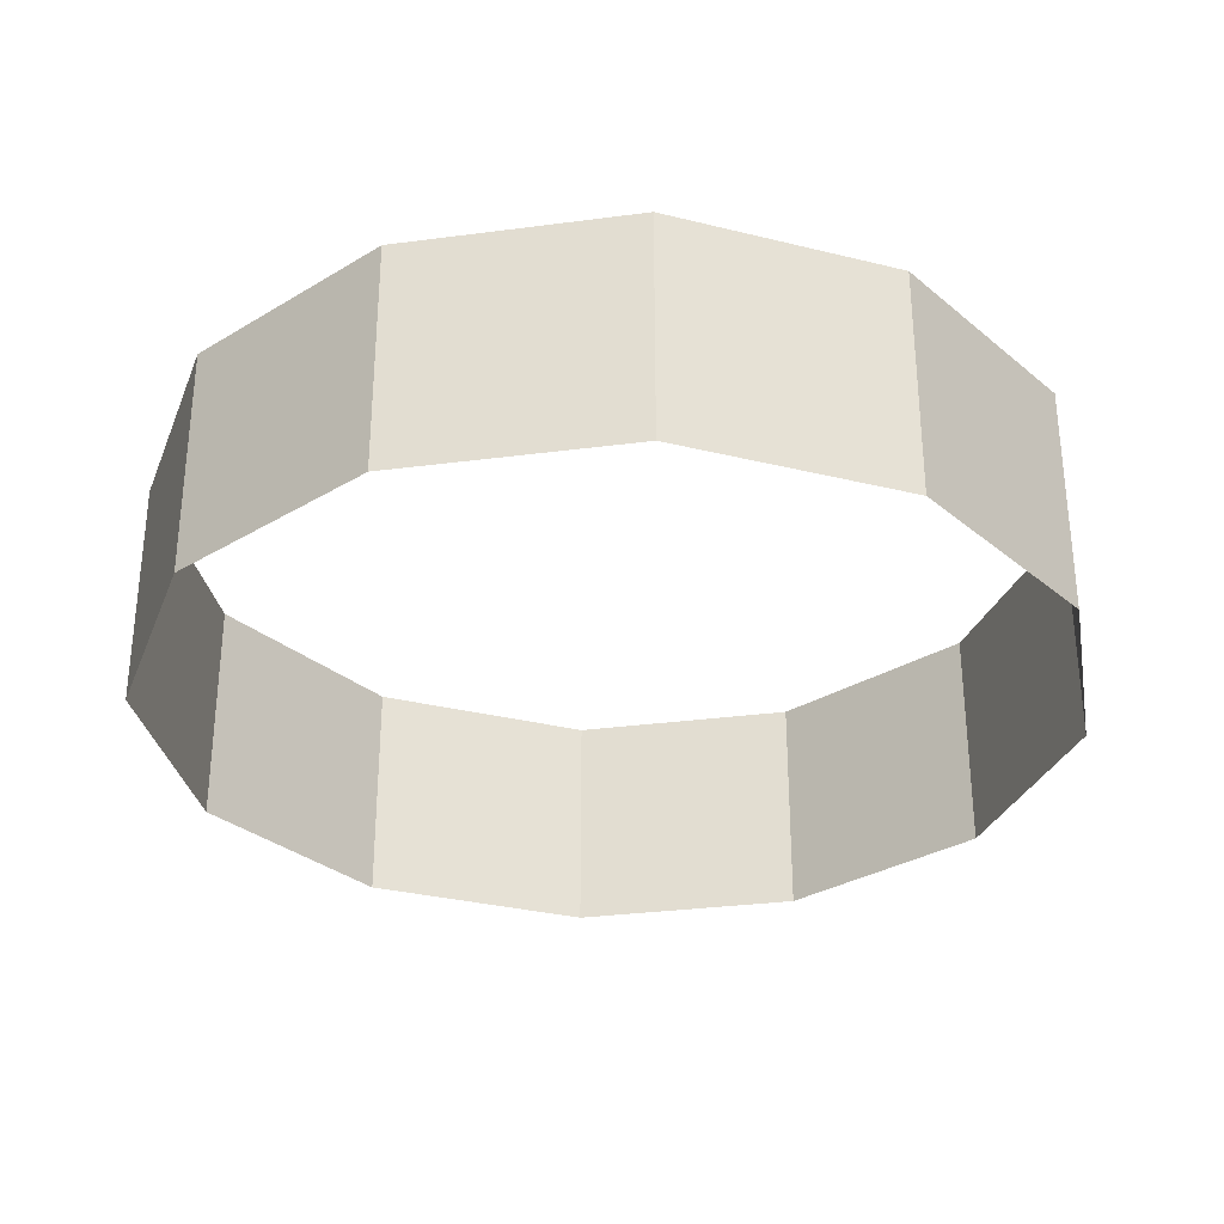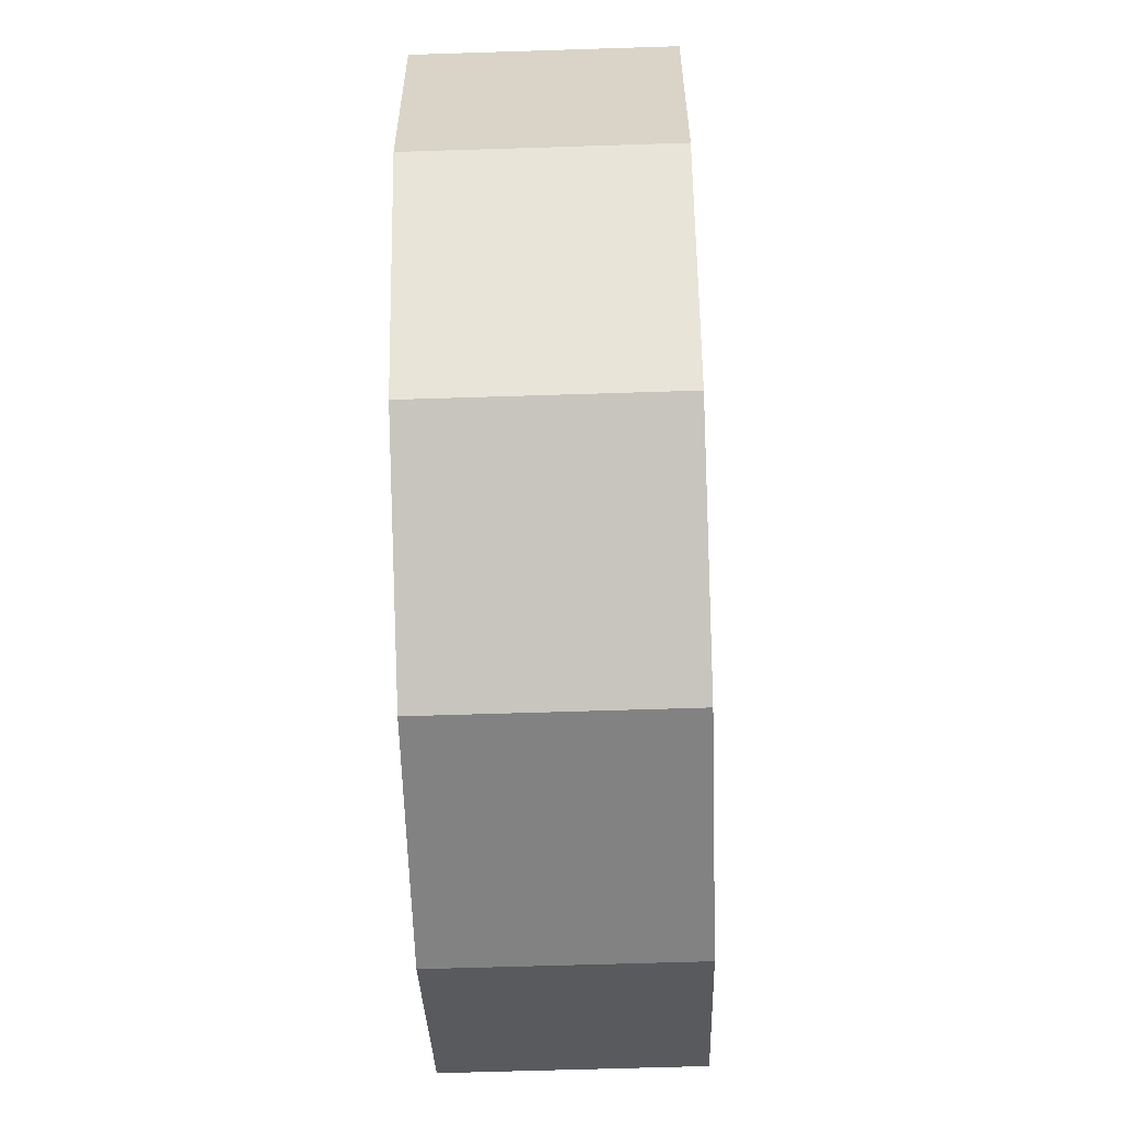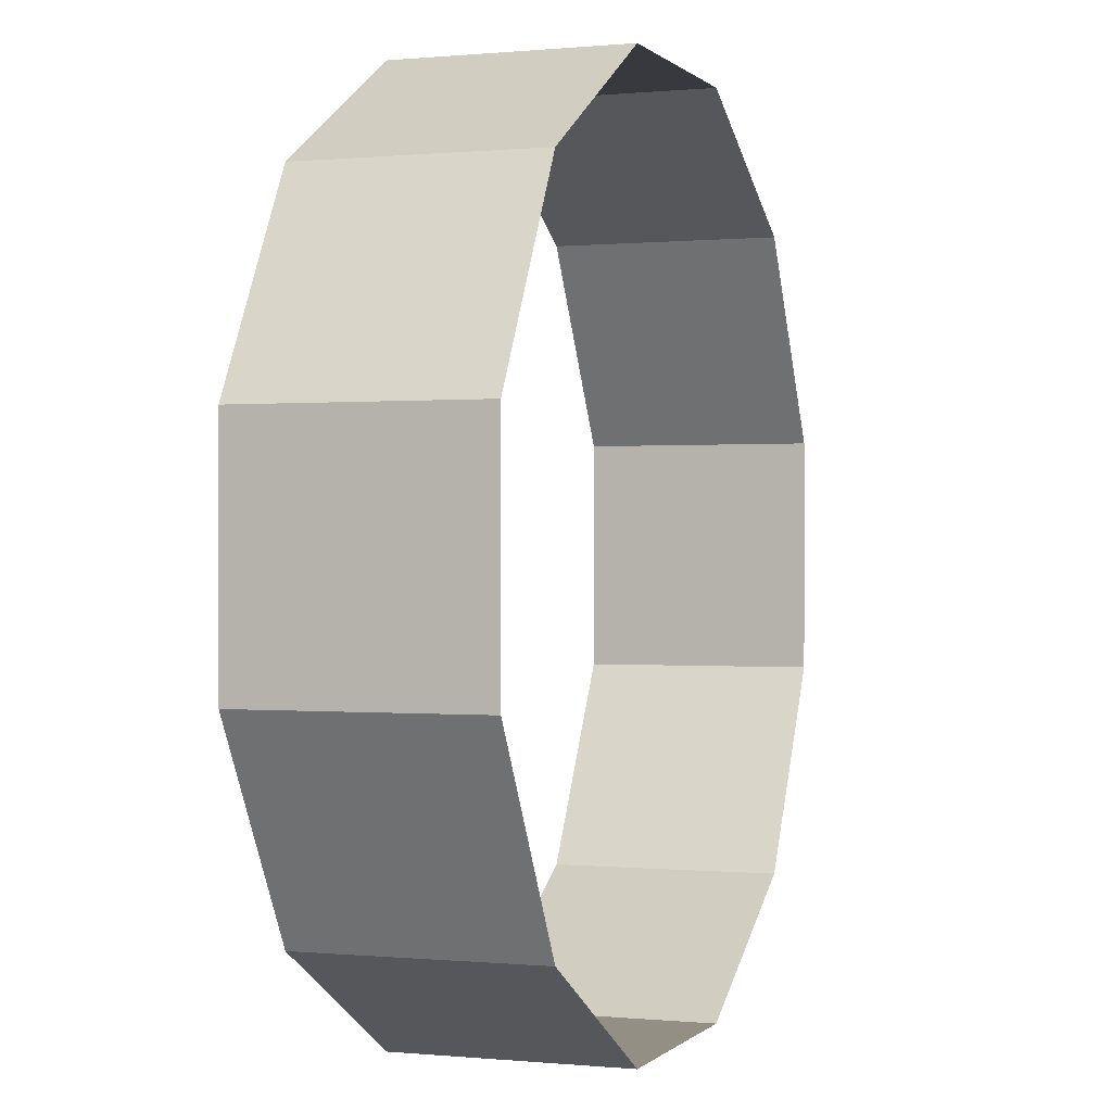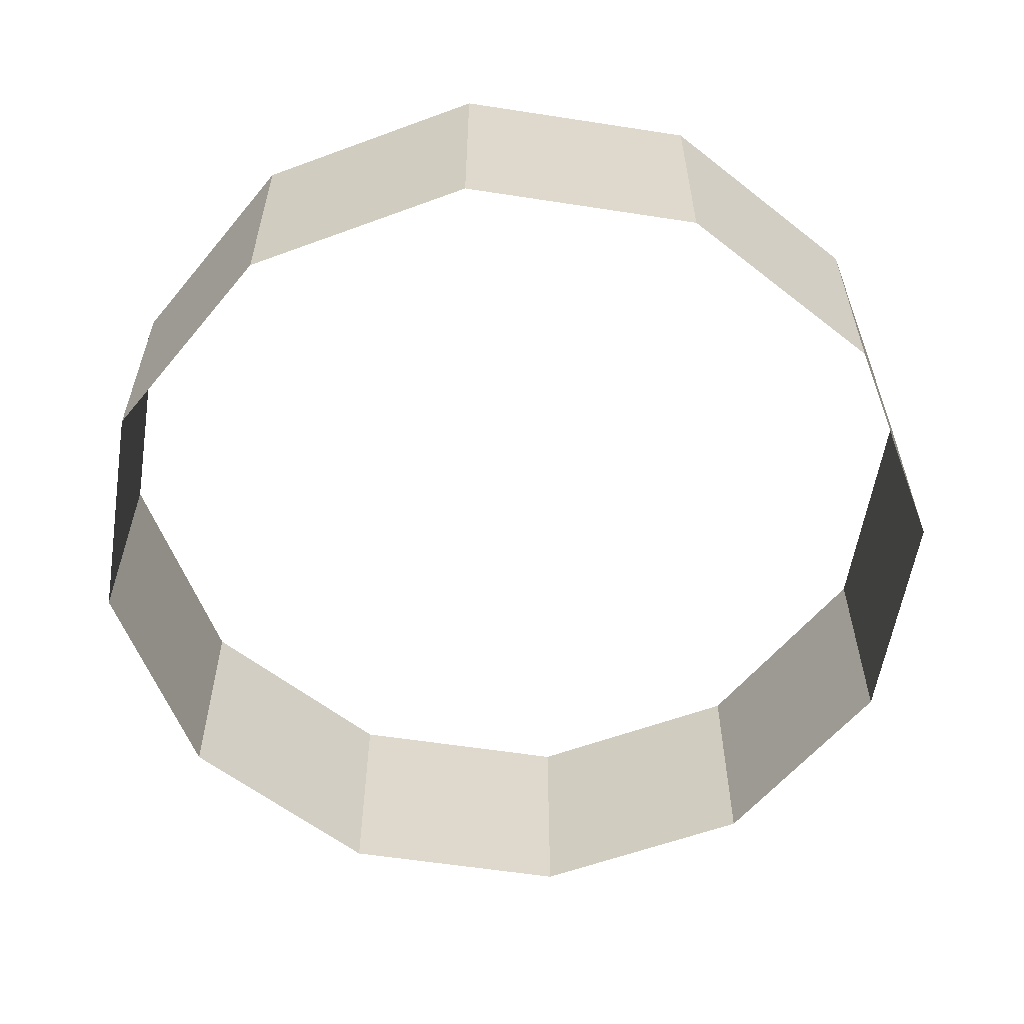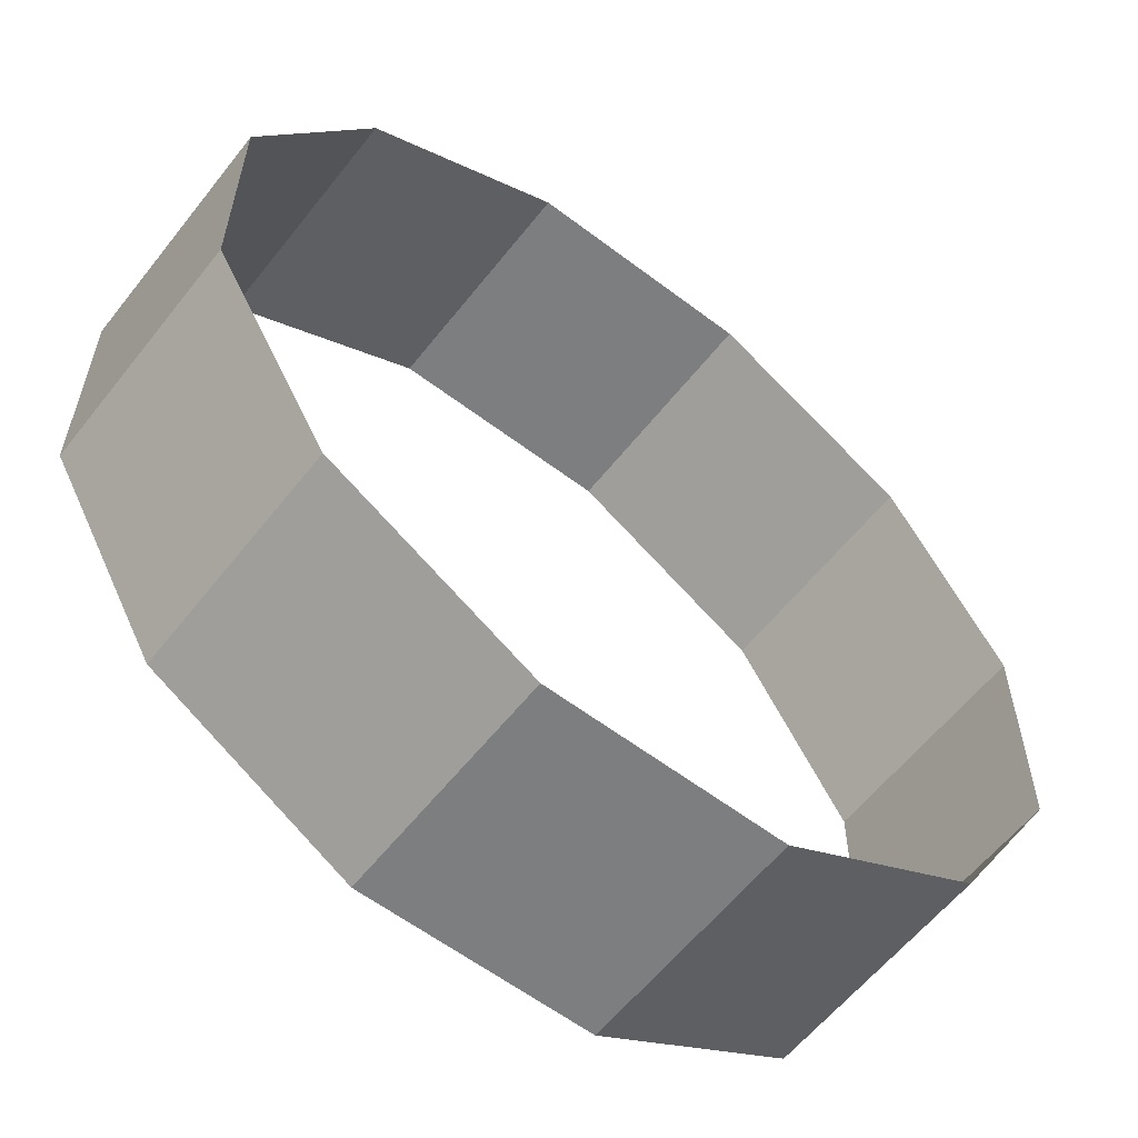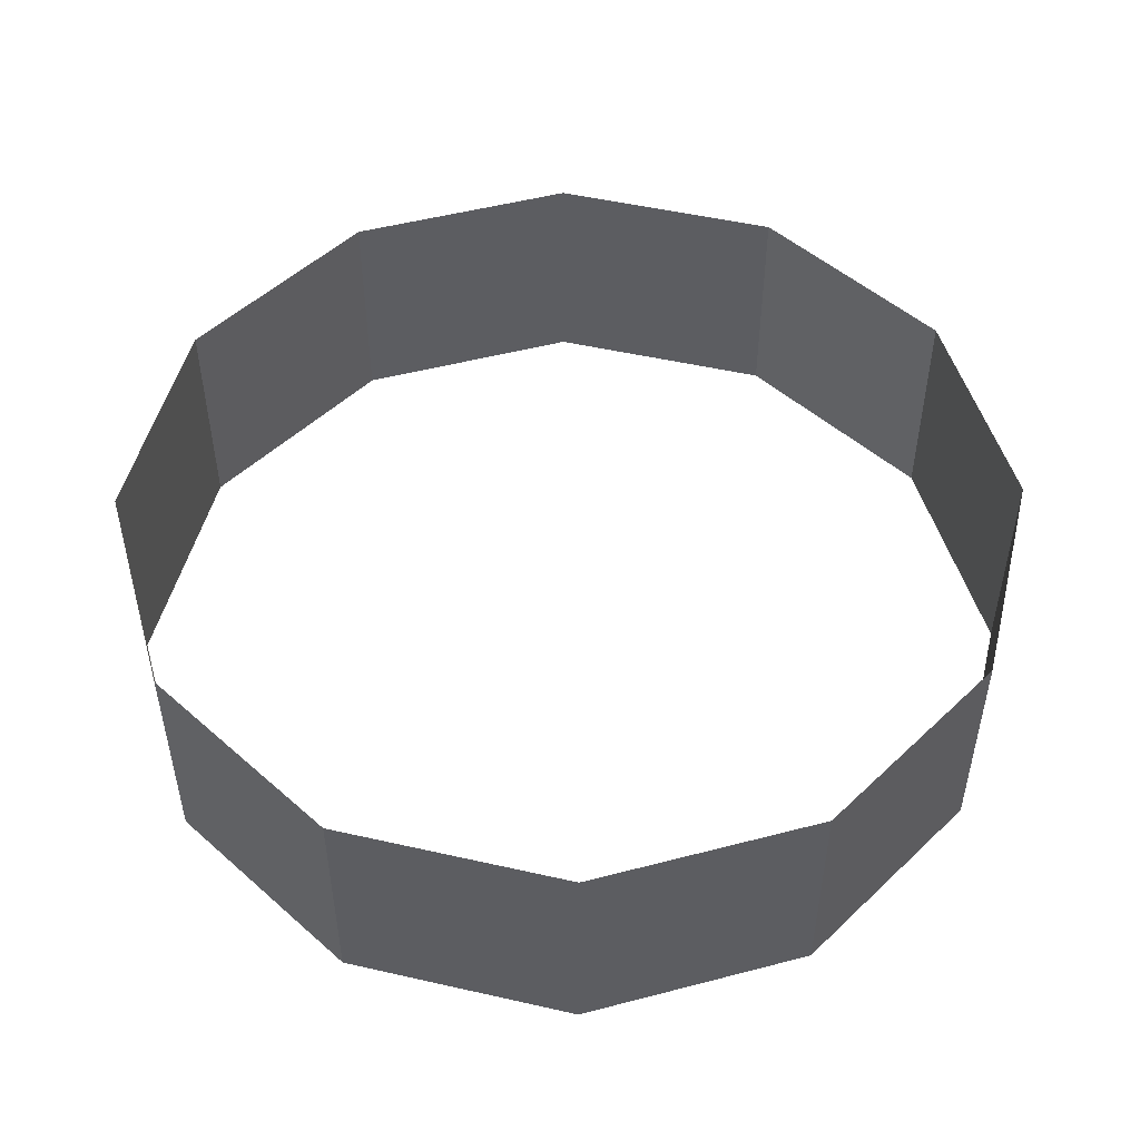
<metadata>
{"format":"obj","ext":"obj","renderer":"f3d","projection":"perspective","resolution":1024,"background":"white","views":[{"elev":-31.3,"azim":-139.4,"up":"+Y"},{"elev":-60.7,"azim":-88.1,"up":"+Z"},{"elev":0.1,"azim":-69.9,"up":"+Z"},{"elev":-58.2,"azim":170.9,"up":"+Y"},{"elev":-59.3,"azim":142.0,"up":"+Z"},{"elev":50.2,"azim":-136.0,"up":"+Y"}]}
</metadata>
<code>
o cylinder
v 0.1256 0 0.4688
v 0.1256 0.25 0.4688
v 0.3431 0 0.3431
v 0.3431 0.25 0.3431
v 0.4688 0 0.1256
v 0.4688 0.25 0.1256
v 0.4688 0 -0.1256
v 0.4688 0.25 -0.1256
v 0.3431 0 -0.3431
v 0.3431 0.25 -0.3431
v 0.1256 0 -0.4687
v 0.1256 0.25 -0.4687
v -0.1256 0 -0.4688
v -0.1256 0.25 -0.4688
v -0.3431 0 -0.3431
v -0.3431 0.25 -0.3431
v -0.4688 0 -0.1256
v -0.4688 0.25 -0.1256
v -0.4688 0 0.1256
v -0.4688 0.25 0.1256
v -0.3431 0 0.3431
v -0.3431 0.25 0.3431
v -0.1256 0 0.4688
v -0.1256 0.25 0.4688
f 1 3 4
f 1 4 2
f 3 5 6
f 3 6 4
f 5 7 8
f 5 8 6
f 7 9 10
f 7 10 8
f 9 11 12
f 9 12 10
f 11 13 14
f 11 14 12
f 13 15 16
f 13 16 14
f 15 17 18
f 15 18 16
f 17 19 20
f 17 20 18
f 19 21 22
f 19 22 20
f 21 23 24
f 21 24 22
f 23 1 2
f 23 2 24

</code>
